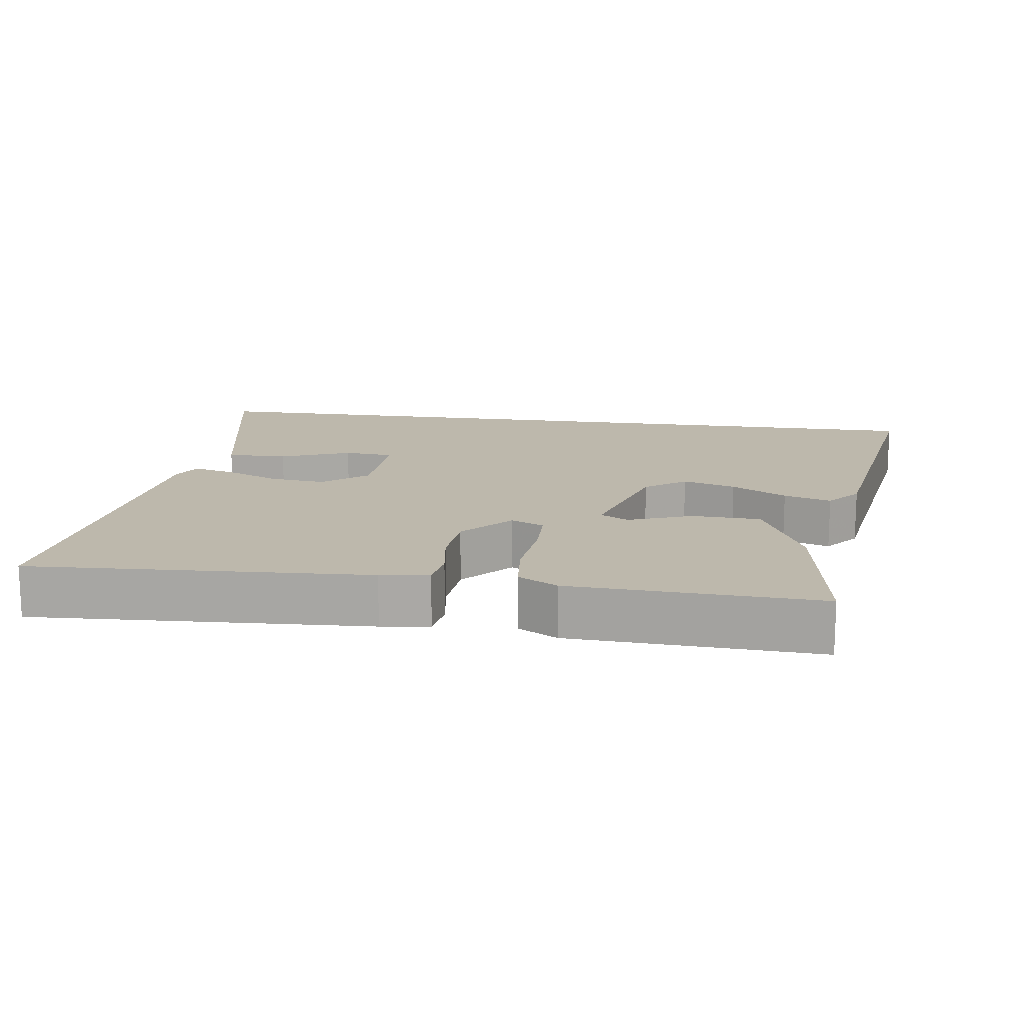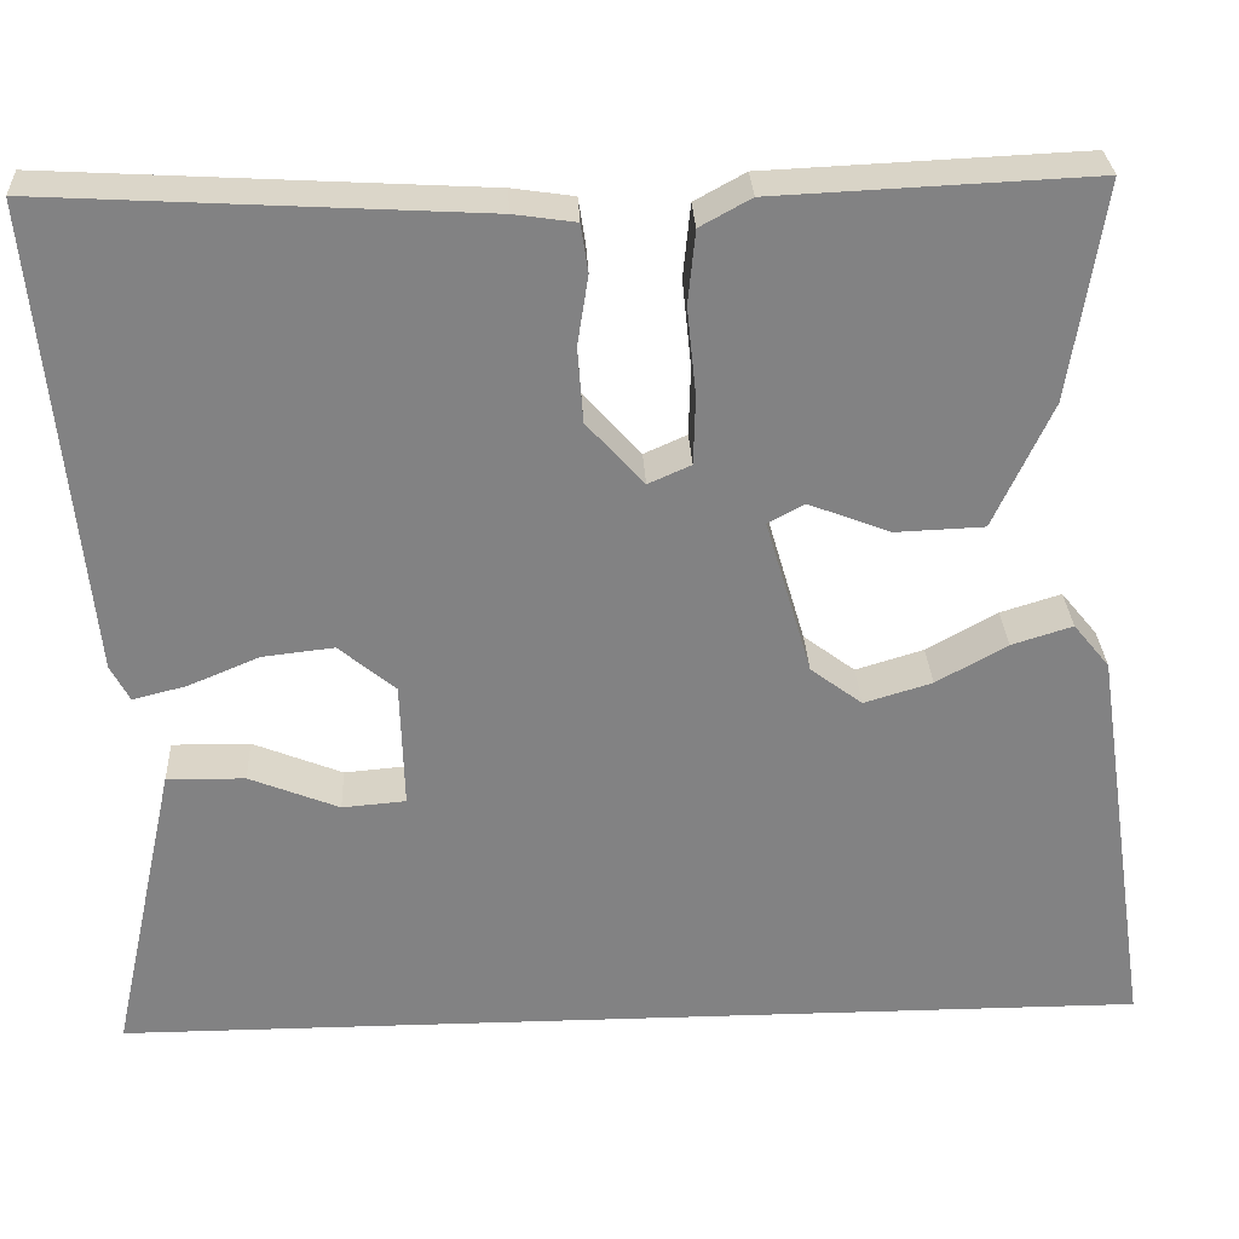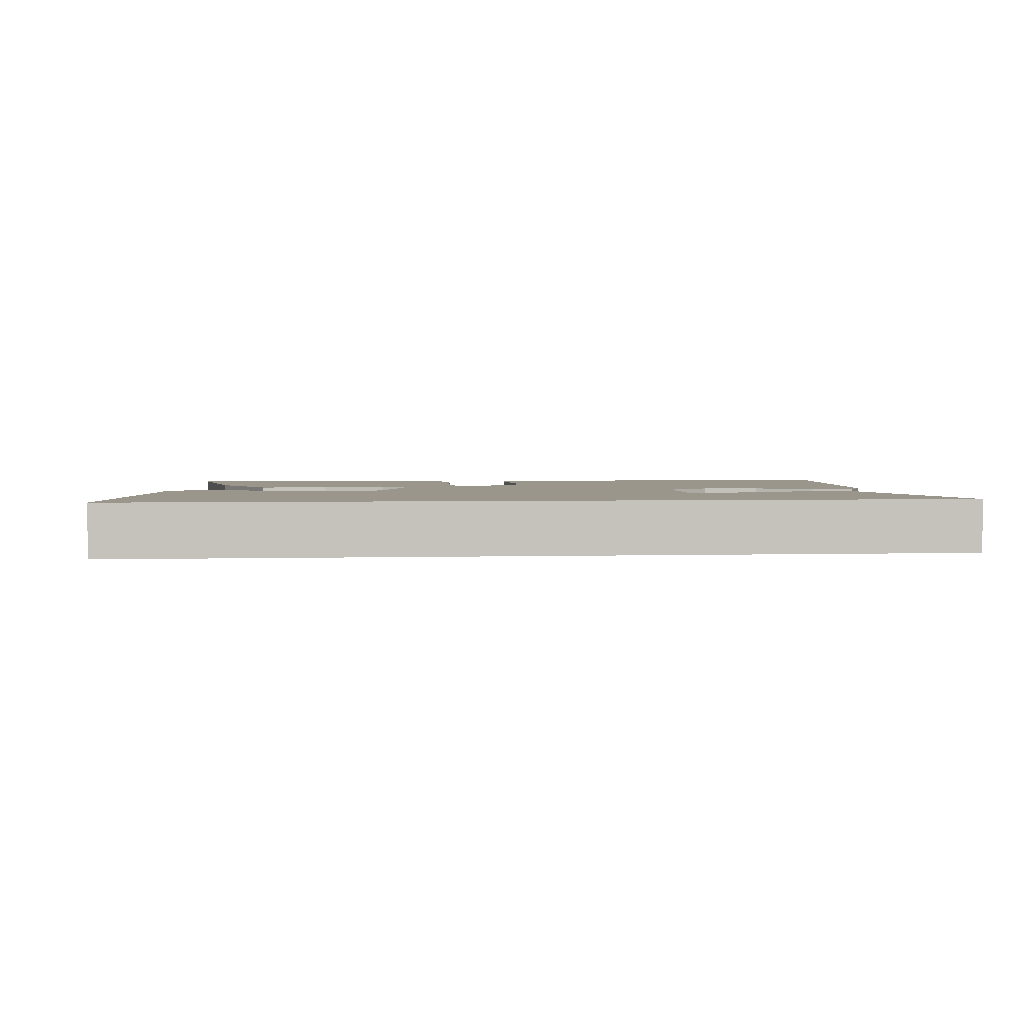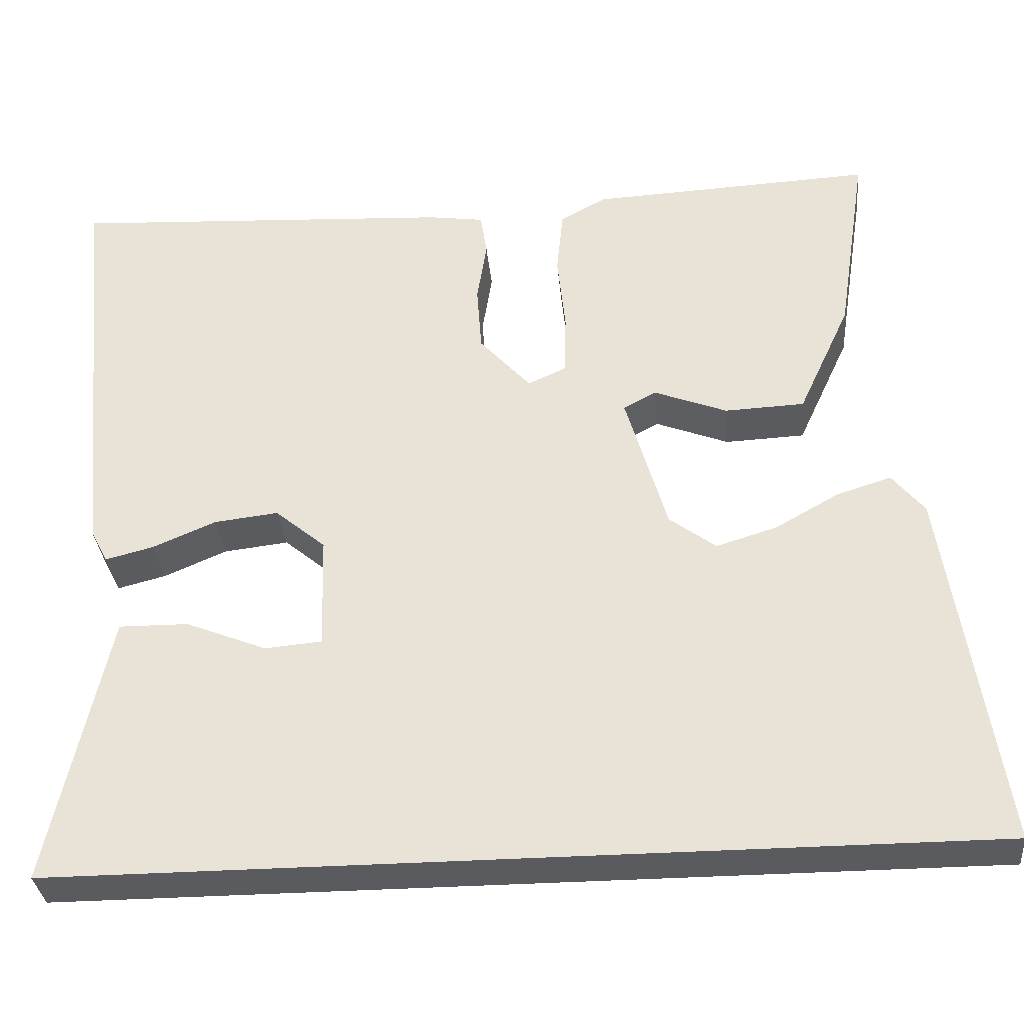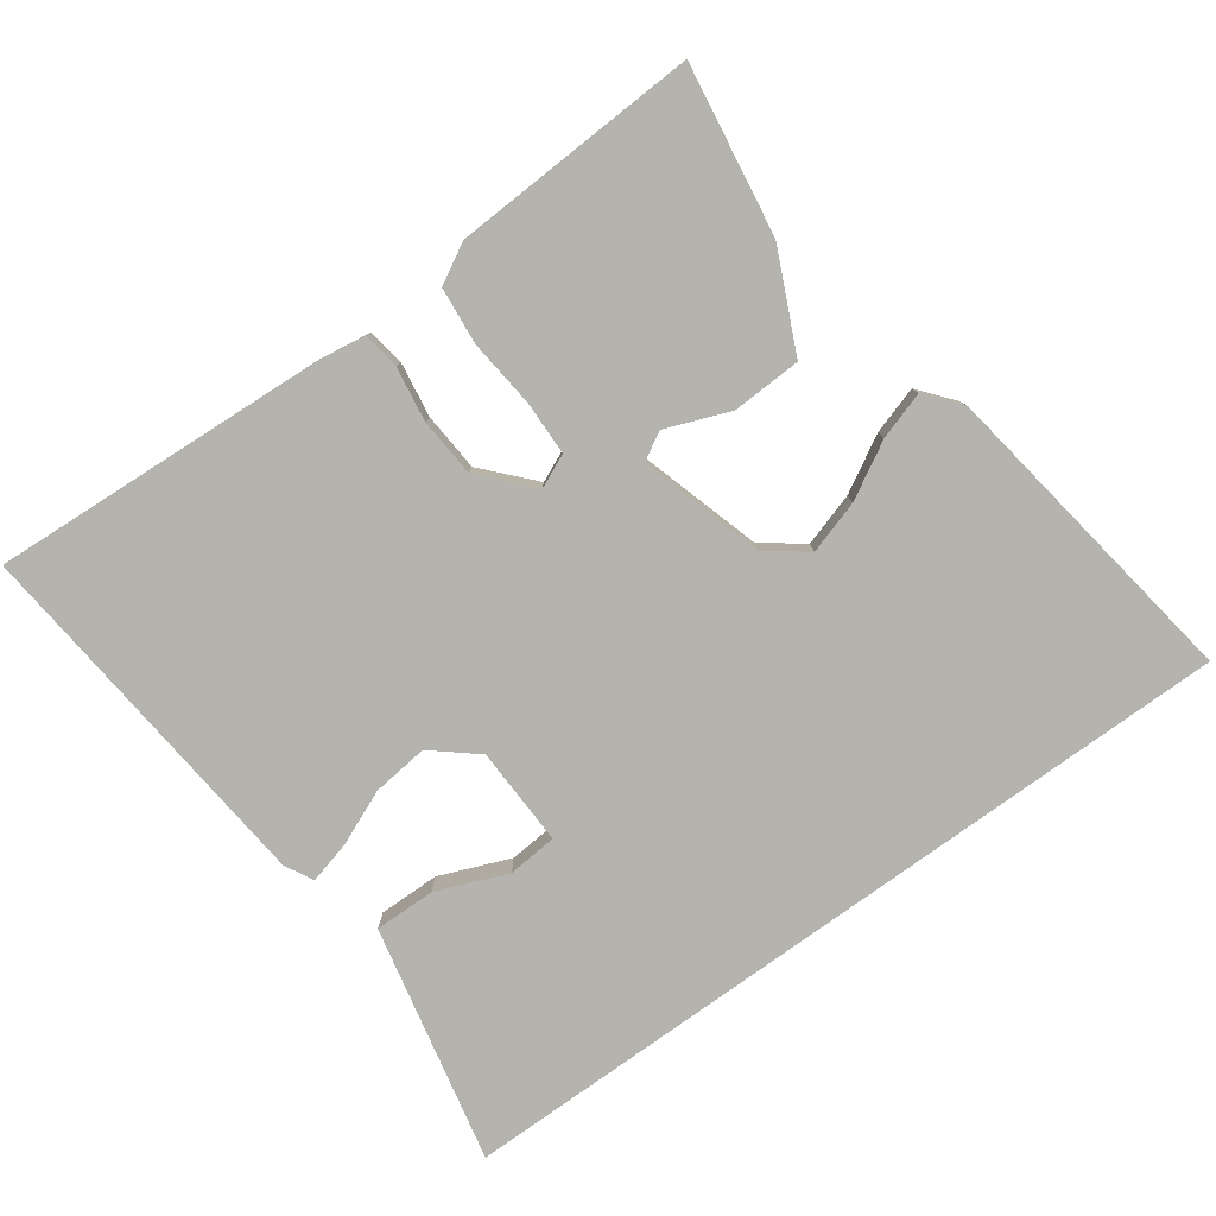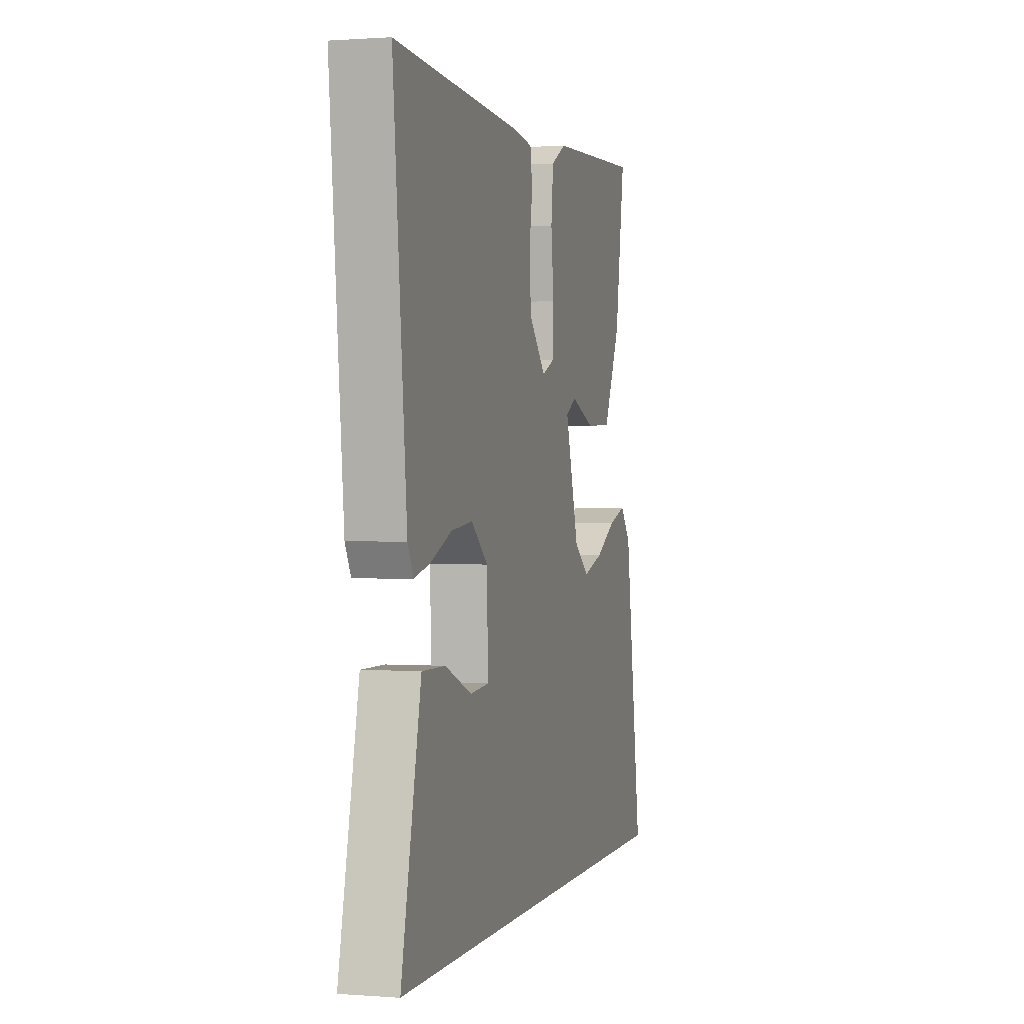
<metadata>
{"format":"obj","ext":"obj","renderer":"f3d","projection":"perspective","resolution":1024,"background":"white","views":[{"elev":14.9,"azim":8.2,"up":"+Y"},{"elev":29.4,"azim":-2.7,"up":"+Z"},{"elev":2.4,"azim":173.5,"up":"+Y"},{"elev":-33.3,"azim":5.4,"up":"+Z"},{"elev":-80.0,"azim":35.8,"up":"+Y"},{"elev":0.9,"azim":-74.4,"up":"+Z"}]}
</metadata>
<code>
v 0.599 0.07 -0.5
v -0.543 0.07 -0.5
v -0.497 0.07 -0.289
v -0.47 0.07 -0.165
v -0.384 0.07 -0.166
v -0.285 0.07 -0.206
v -0.215 0.07 -0.2
v -0.219 0.07 -0.06
v -0.281 0.07 -0.008
v -0.36 0.07 -0.017
v -0.438 0.07 -0.05
v -0.497 0.07 -0.065
v -0.518 0.07 -0.025
v -0.568 0.07 0.494
v -0.092 0.07 0.467
v -0.024 0.07 0.457
v -0.016 0.07 0.404
v -0.028 0.07 0.327
v -0.022 0.07 0.244
v 0.041 0.07 0.174
v 0.088 0.07 0.195
v 0.09 0.07 0.271
v 0.08 0.07 0.368
v 0.088 0.07 0.449
v 0.144 0.07 0.48
v 0.493 0.07 0.496
v 0.456 0.07 0.256
v 0.392 0.07 0.117
v 0.294 0.07 0.113
v 0.204 0.07 0.148
v 0.164 0.07 0.126
v 0.215 0.07 -0.048
v 0.272 0.07 -0.091
v 0.347 0.07 -0.068
v 0.425 0.07 -0.024
v 0.492 0.07 -0.003
v 0.532 0.07 -0.052
v 0.599 0 -0.5
v -0.543 0 -0.5
v -0.497 0 -0.289
v -0.47 0 -0.165
v -0.384 0 -0.166
v -0.285 0 -0.206
v -0.215 0 -0.2
v -0.219 0 -0.06
v -0.281 0 -0.008
v -0.36 0 -0.017
v -0.438 0 -0.05
v -0.497 0 -0.065
v -0.518 0 -0.025
v -0.568 0 0.494
v -0.092 0 0.467
v -0.024 0 0.457
v -0.016 0 0.404
v -0.028 0 0.327
v -0.022 0 0.244
v 0.041 0 0.174
v 0.088 0 0.195
v 0.09 0 0.271
v 0.08 0 0.368
v 0.088 0 0.449
v 0.144 0 0.48
v 0.493 0 0.496
v 0.456 0 0.256
v 0.392 0 0.117
v 0.294 0 0.113
v 0.204 0 0.148
v 0.164 0 0.126
v 0.215 0 -0.048
v 0.272 0 -0.091
v 0.347 0 -0.068
v 0.425 0 -0.024
v 0.492 0 -0.003
v 0.532 0 -0.052
f 36 37 1
f 35 36 1
f 34 35 1
f 33 34 1 2
f 32 33 2
f 31 32 2
f 28 29 30
f 27 28 30
f 26 27 30
f 25 26 30
f 24 25 30
f 23 24 30
f 22 23 30
f 21 22 30 31
f 20 21 31
f 16 17 18
f 15 16 18
f 14 15 18
f 13 14 18
f 12 13 18
f 11 12 18
f 10 11 18
f 9 10 18 19
f 8 9 19 20
f 3 4 5 6
f 3 6 7
f 2 3 7
f 31 2 7
f 7 8 20 31
f 38 74 73
f 38 73 72
f 38 72 71
f 39 38 71 70
f 39 70 69
f 39 69 68
f 67 66 65
f 67 65 64
f 67 64 63
f 67 63 62
f 67 62 61
f 67 61 60
f 67 60 59
f 68 67 59 58
f 68 58 57
f 55 54 53
f 55 53 52
f 55 52 51
f 55 51 50
f 55 50 49
f 55 49 48
f 55 48 47
f 56 55 47 46
f 57 56 46 45
f 43 42 41 40
f 44 43 40
f 44 40 39
f 44 39 68
f 68 57 45 44
f 1 38 39 2
f 2 39 40 3
f 3 40 41 4
f 4 41 42 5
f 5 42 43 6
f 6 43 44 7
f 7 44 45 8
f 8 45 46 9
f 9 46 47 10
f 10 47 48 11
f 11 48 49 12
f 12 49 50 13
f 13 50 51 14
f 14 51 52 15
f 15 52 53 16
f 16 53 54 17
f 17 54 55 18
f 18 55 56 19
f 19 56 57 20
f 20 57 58 21
f 21 58 59 22
f 22 59 60 23
f 23 60 61 24
f 24 61 62 25
f 25 62 63 26
f 26 63 64 27
f 27 64 65 28
f 28 65 66 29
f 29 66 67 30
f 30 67 68 31
f 31 68 69 32
f 32 69 70 33
f 33 70 71 34
f 34 71 72 35
f 35 72 73 36
f 36 73 74 37
f 37 74 38 1

</code>
